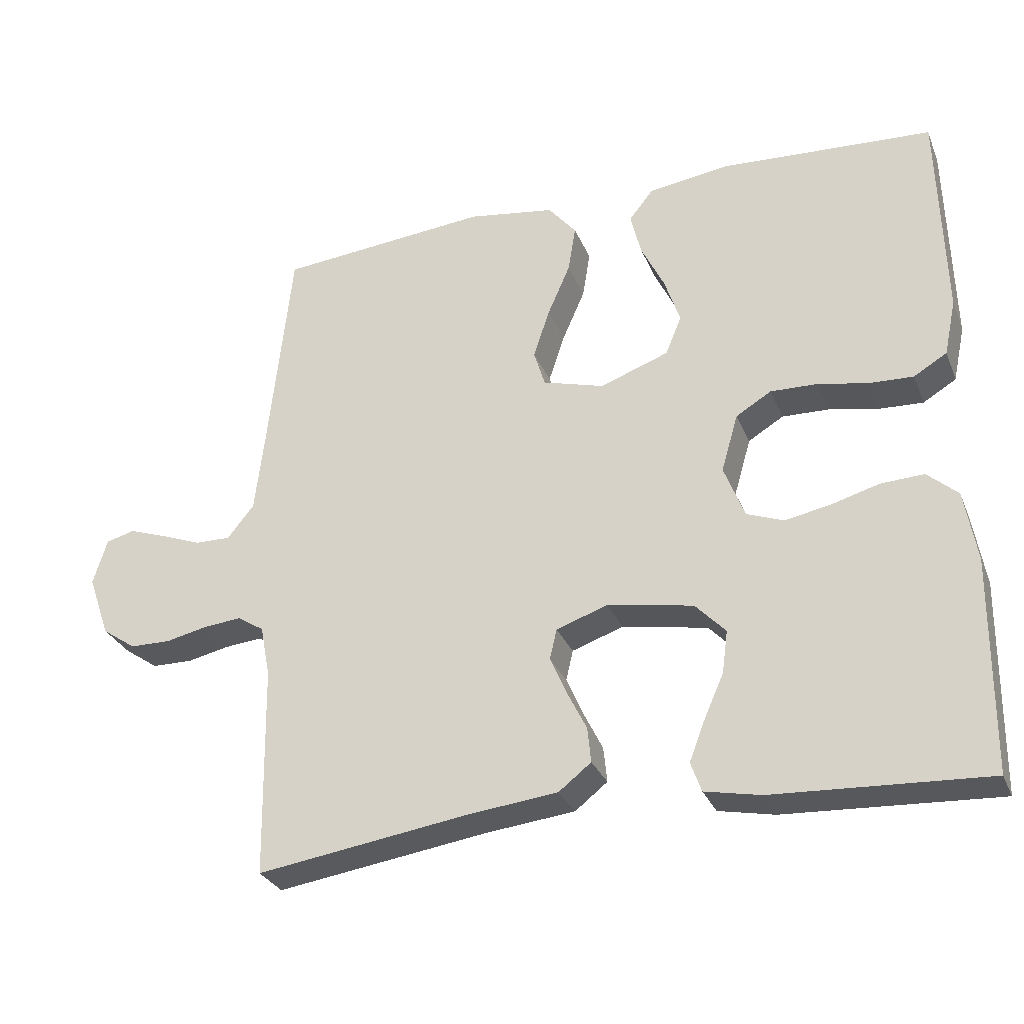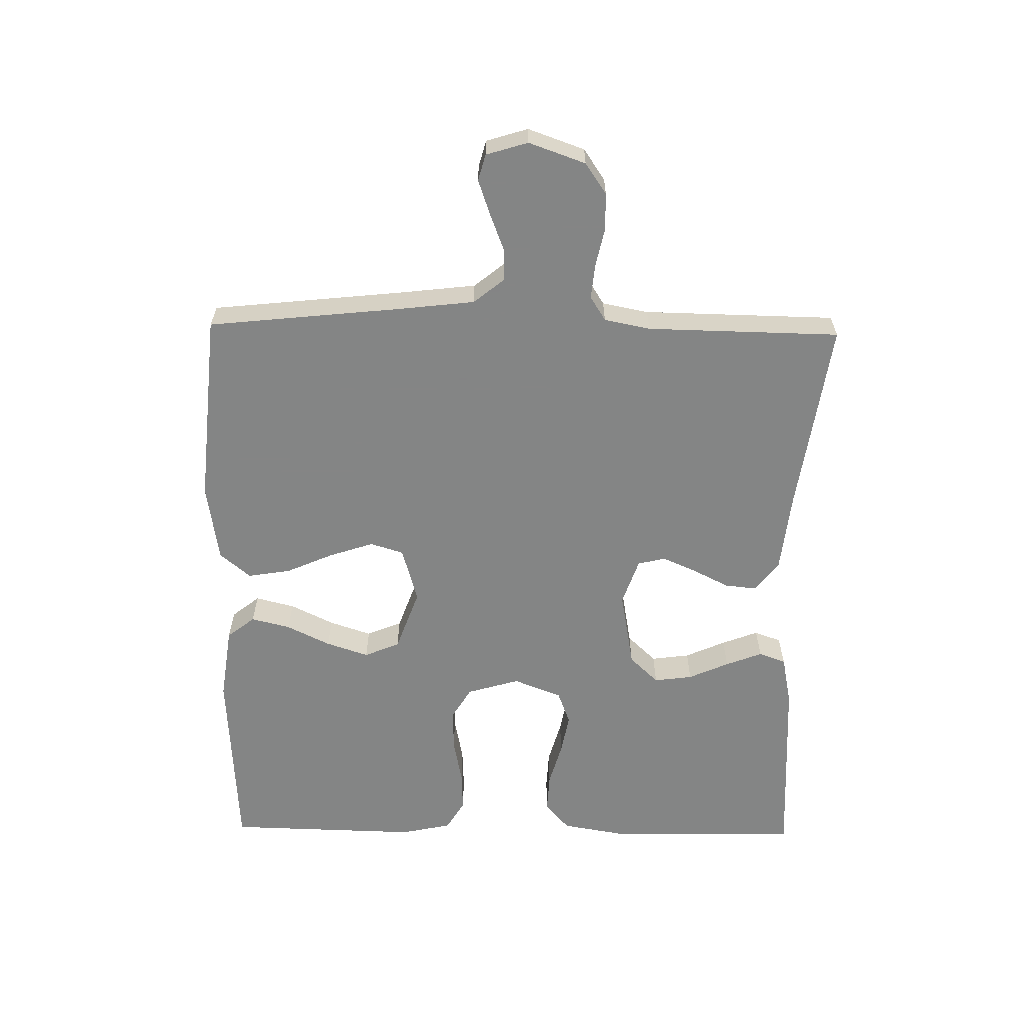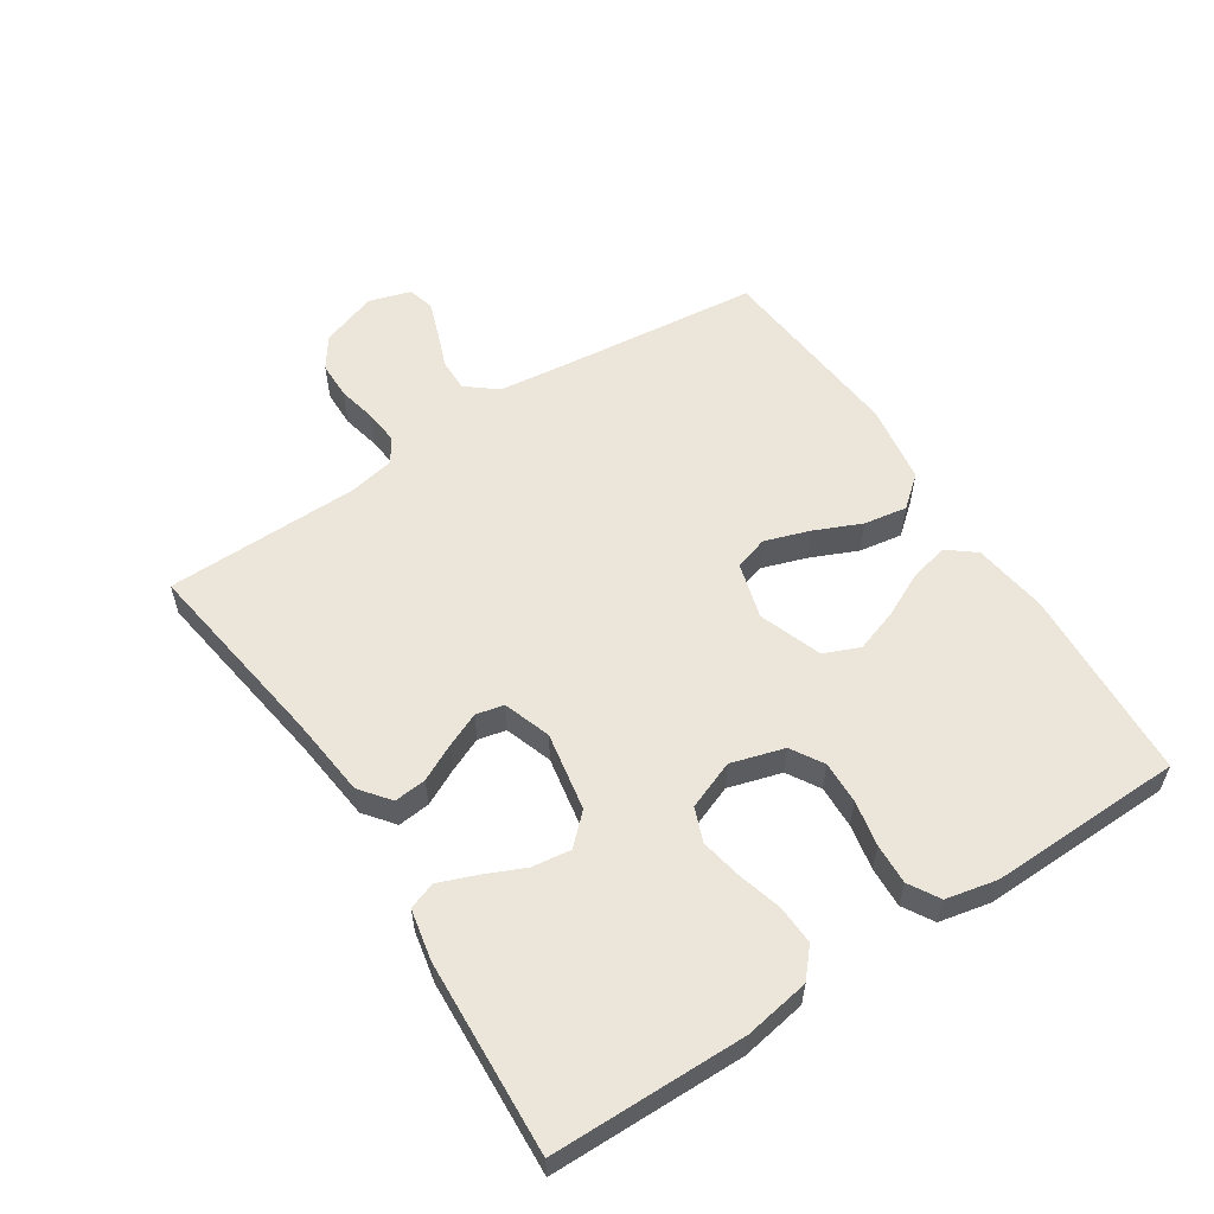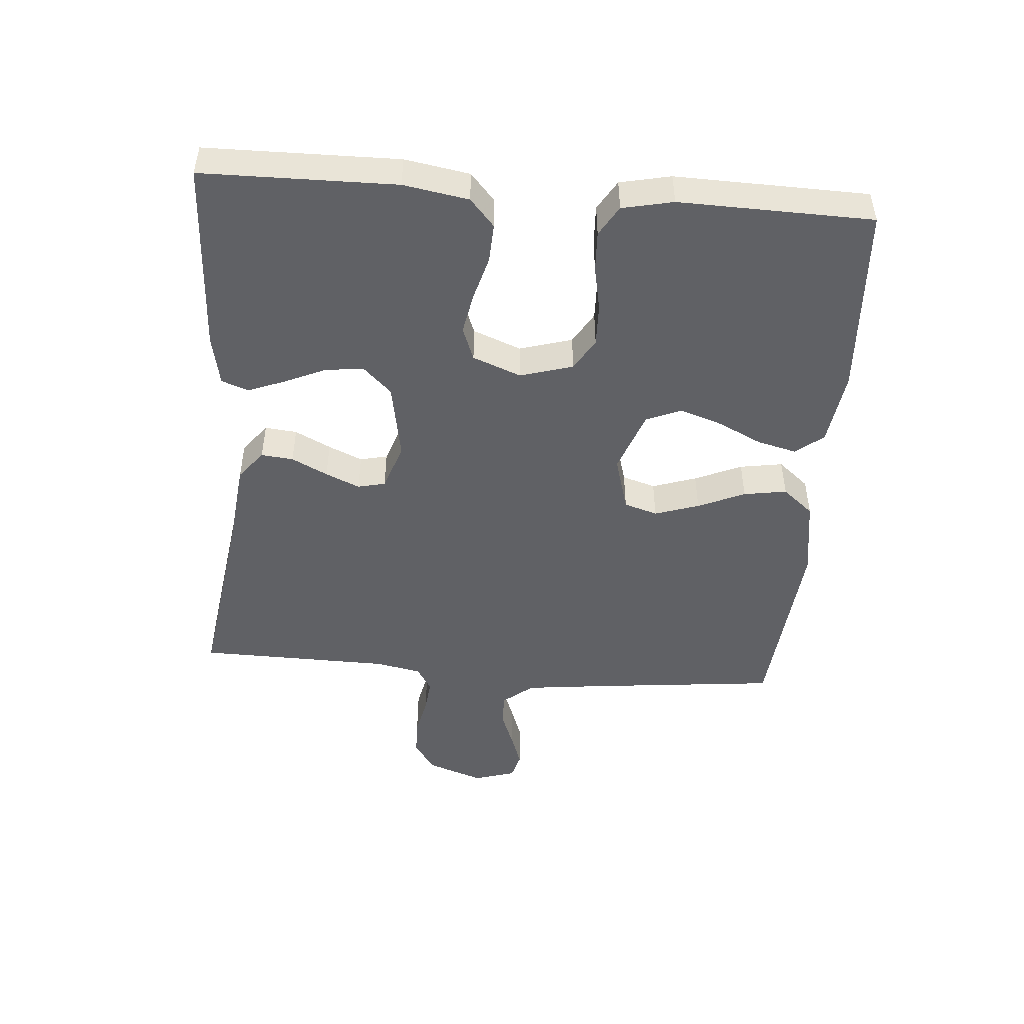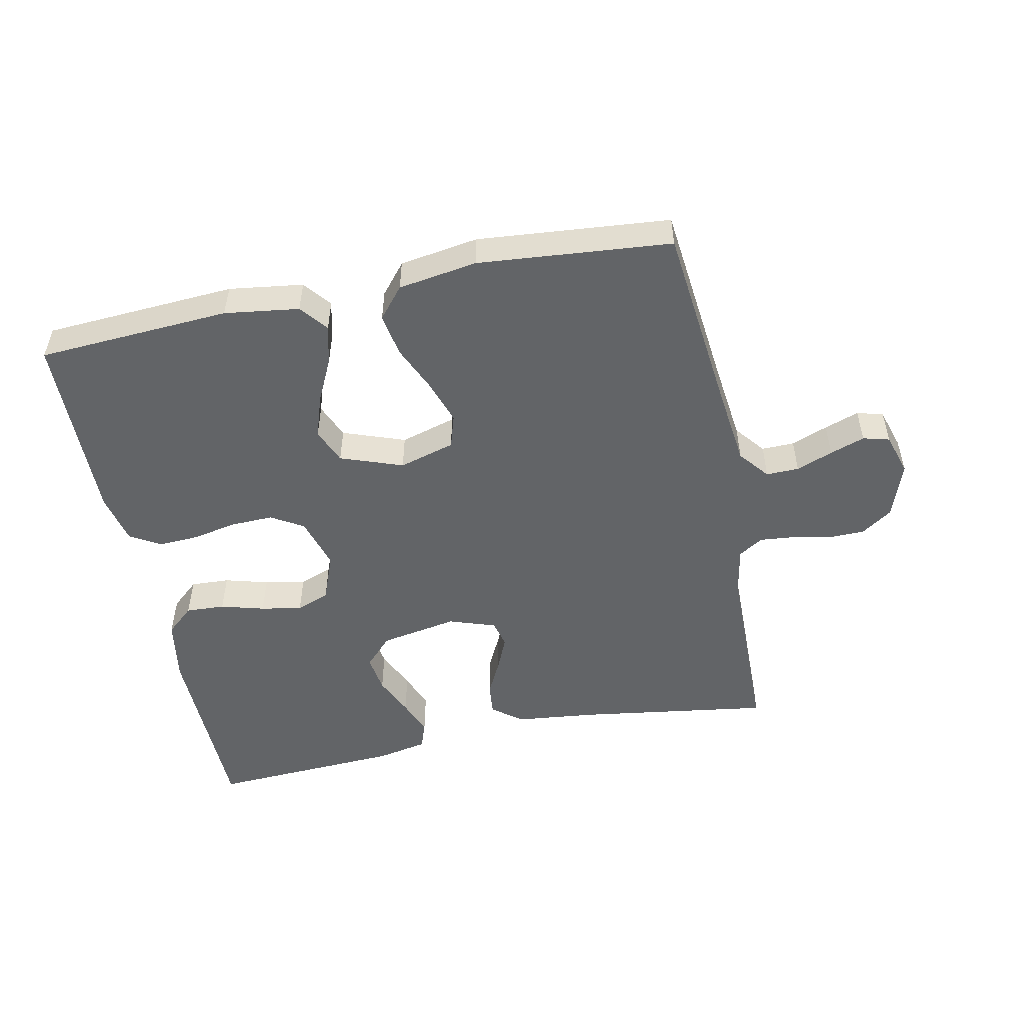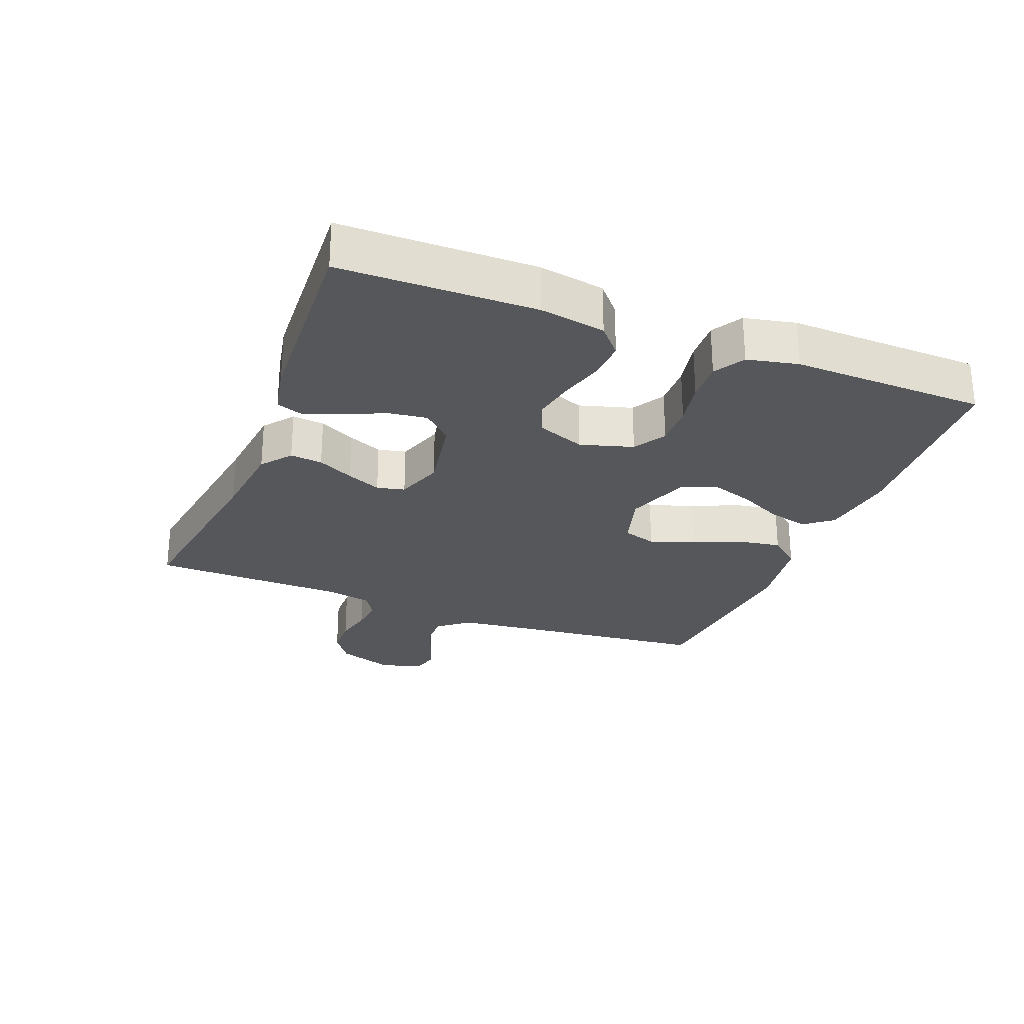
<metadata>
{"format":"obj","ext":"obj","renderer":"f3d","projection":"perspective","resolution":1024,"background":"white","views":[{"elev":-29.6,"azim":-160.3,"up":"+Z"},{"elev":-61.6,"azim":89.0,"up":"+Y"},{"elev":57.1,"azim":-123.1,"up":"+Y"},{"elev":-48.1,"azim":-94.6,"up":"+Y"},{"elev":-51.1,"azim":11.7,"up":"+Y"},{"elev":-26.6,"azim":-111.4,"up":"+Y"}]}
</metadata>
<code>
v 0.5 0.07 0.5
v 0.532 0.07 0.2
v 0.546 0.07 0.081
v 0.584 0.07 0.034
v 0.635 0.07 0.035
v 0.692 0.07 0.057
v 0.746 0.07 0.076
v 0.787 0.07 0.065
v 0.807 0.07 0
v 0.776 0.07 -0.088
v 0.728 0.07 -0.121
v 0.67 0.07 -0.122
v 0.61 0.07 -0.109
v 0.557 0.07 -0.104
v 0.519 0.07 -0.128
v 0.505 0.07 -0.2
v 0.5 0.07 -0.5
v 0.2 0.07 -0.456
v 0.073 0.07 -0.442
v 0.027 0.07 -0.406
v 0.032 0.07 -0.356
v 0.06 0.07 -0.3
v 0.083 0.07 -0.247
v 0.073 0.07 -0.204
v 0 0.07 -0.179
v -0.121 0.07 -0.201
v -0.164 0.07 -0.246
v -0.156 0.07 -0.306
v -0.128 0.07 -0.369
v -0.106 0.07 -0.426
v -0.121 0.07 -0.468
v -0.2 0.07 -0.484
v -0.5 0.07 -0.5
v -0.504 0.07 -0.2
v -0.487 0.07 -0.099
v -0.444 0.07 -0.061
v -0.383 0.07 -0.064
v -0.315 0.07 -0.083
v -0.251 0.07 -0.095
v -0.199 0.07 -0.075
v -0.17 0.07 0
v -0.194 0.07 0.082
v -0.244 0.07 0.112
v -0.31 0.07 0.11
v -0.38 0.07 0.096
v -0.443 0.07 0.093
v -0.49 0.07 0.121
v -0.507 0.07 0.2
v -0.5 0.07 0.5
v -0.2 0.07 0.518
v -0.084 0.07 0.502
v -0.05 0.07 0.459
v -0.065 0.07 0.398
v -0.098 0.07 0.33
v -0.12 0.07 0.264
v -0.097 0.07 0.209
v 0 0.07 0.174
v 0.087 0.07 0.199
v 0.103 0.07 0.251
v 0.08 0.07 0.32
v 0.048 0.07 0.393
v 0.037 0.07 0.46
v 0.077 0.07 0.508
v 0.2 0.07 0.527
v 0.5 0 0.5
v 0.532 0 0.2
v 0.546 0 0.081
v 0.584 0 0.034
v 0.635 0 0.035
v 0.692 0 0.057
v 0.746 0 0.076
v 0.787 0 0.065
v 0.807 0 0
v 0.776 0 -0.088
v 0.728 0 -0.121
v 0.67 0 -0.122
v 0.61 0 -0.109
v 0.557 0 -0.104
v 0.519 0 -0.128
v 0.505 0 -0.2
v 0.5 0 -0.5
v 0.2 0 -0.456
v 0.073 0 -0.442
v 0.027 0 -0.406
v 0.032 0 -0.356
v 0.06 0 -0.3
v 0.083 0 -0.247
v 0.073 0 -0.204
v 0 0 -0.179
v -0.121 0 -0.201
v -0.164 0 -0.246
v -0.156 0 -0.306
v -0.128 0 -0.369
v -0.106 0 -0.426
v -0.121 0 -0.468
v -0.2 0 -0.484
v -0.5 0 -0.5
v -0.504 0 -0.2
v -0.487 0 -0.099
v -0.444 0 -0.061
v -0.383 0 -0.064
v -0.315 0 -0.083
v -0.251 0 -0.095
v -0.199 0 -0.075
v -0.17 0 0
v -0.194 0 0.082
v -0.244 0 0.112
v -0.31 0 0.11
v -0.38 0 0.096
v -0.443 0 0.093
v -0.49 0 0.121
v -0.507 0 0.2
v -0.5 0 0.5
v -0.2 0 0.518
v -0.084 0 0.502
v -0.05 0 0.459
v -0.065 0 0.398
v -0.098 0 0.33
v -0.12 0 0.264
v -0.097 0 0.209
v 0 0 0.174
v 0.087 0 0.199
v 0.103 0 0.251
v 0.08 0 0.32
v 0.048 0 0.393
v 0.037 0 0.46
v 0.077 0 0.508
v 0.2 0 0.527
f 63 64 1 2
f 60 61 62 63
f 59 60 63 2
f 58 59 2 3
f 57 58 3 4
f 51 52 53 54
f 51 54 55
f 50 51 55
f 49 50 55
f 48 49 55 56
f 44 45 46 47
f 43 44 47 48
f 35 36 37 38
f 35 38 39
f 34 35 39
f 33 34 39 40
f 28 29 30 31
f 28 31 32 33
f 19 20 21 22
f 18 19 22 23
f 16 17 18 23
f 15 16 23 24
f 10 11 12 13
f 10 13 14
f 9 10 14
f 8 9 14
f 5 6 7 8
f 5 8 14 15
f 43 48 56 57
f 42 43 57 4
f 41 42 4
f 40 41 4 5
f 27 28 33 40
f 26 27 40
f 25 26 40 5
f 5 15 24 25
f 66 65 128 127
f 127 126 125 124
f 66 127 124 123
f 67 66 123 122
f 68 67 122 121
f 118 117 116 115
f 119 118 115
f 119 115 114
f 119 114 113
f 120 119 113 112
f 111 110 109 108
f 112 111 108 107
f 102 101 100 99
f 103 102 99
f 103 99 98
f 104 103 98 97
f 95 94 93 92
f 97 96 95 92
f 86 85 84 83
f 87 86 83 82
f 87 82 81 80
f 88 87 80 79
f 77 76 75 74
f 78 77 74
f 78 74 73
f 78 73 72
f 72 71 70 69
f 79 78 72 69
f 121 120 112 107
f 68 121 107 106
f 68 106 105
f 69 68 105 104
f 104 97 92 91
f 104 91 90
f 69 104 90 89
f 89 88 79 69
f 1 65 66 2
f 2 66 67 3
f 3 67 68 4
f 4 68 69 5
f 5 69 70 6
f 6 70 71 7
f 7 71 72 8
f 8 72 73 9
f 9 73 74 10
f 10 74 75 11
f 11 75 76 12
f 12 76 77 13
f 13 77 78 14
f 14 78 79 15
f 15 79 80 16
f 16 80 81 17
f 17 81 82 18
f 18 82 83 19
f 19 83 84 20
f 20 84 85 21
f 21 85 86 22
f 22 86 87 23
f 23 87 88 24
f 24 88 89 25
f 25 89 90 26
f 26 90 91 27
f 27 91 92 28
f 28 92 93 29
f 29 93 94 30
f 30 94 95 31
f 31 95 96 32
f 32 96 97 33
f 33 97 98 34
f 34 98 99 35
f 35 99 100 36
f 36 100 101 37
f 37 101 102 38
f 38 102 103 39
f 39 103 104 40
f 40 104 105 41
f 41 105 106 42
f 42 106 107 43
f 43 107 108 44
f 44 108 109 45
f 45 109 110 46
f 46 110 111 47
f 47 111 112 48
f 48 112 113 49
f 49 113 114 50
f 50 114 115 51
f 51 115 116 52
f 52 116 117 53
f 53 117 118 54
f 54 118 119 55
f 55 119 120 56
f 56 120 121 57
f 57 121 122 58
f 58 122 123 59
f 59 123 124 60
f 60 124 125 61
f 61 125 126 62
f 62 126 127 63
f 63 127 128 64
f 64 128 65 1

</code>
